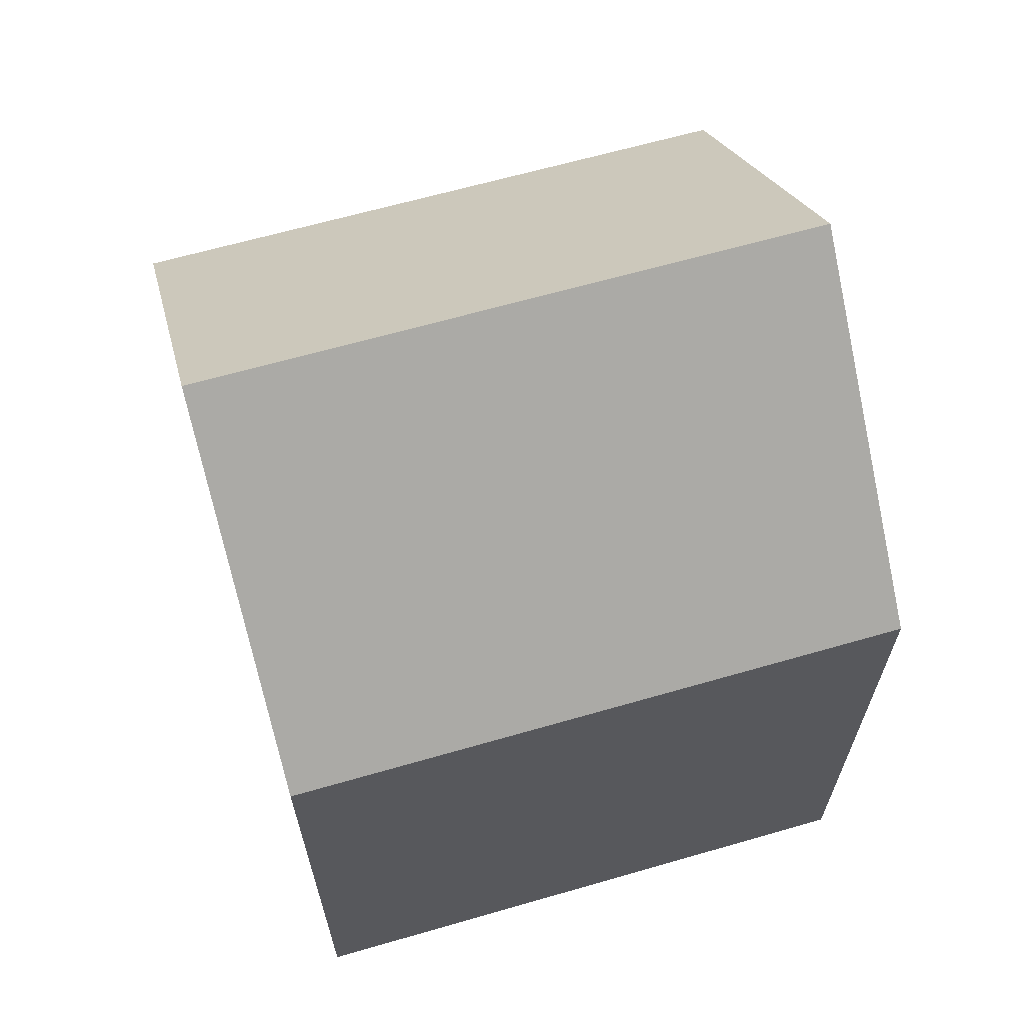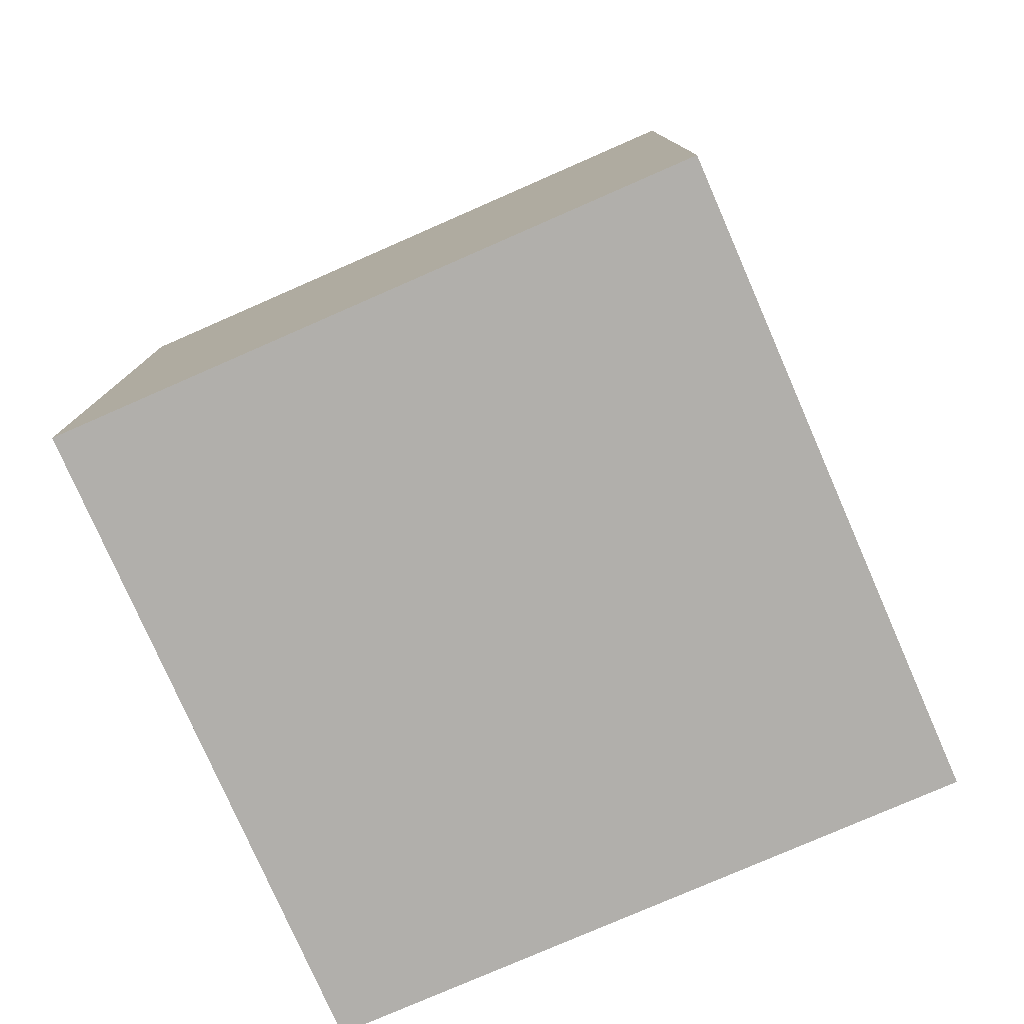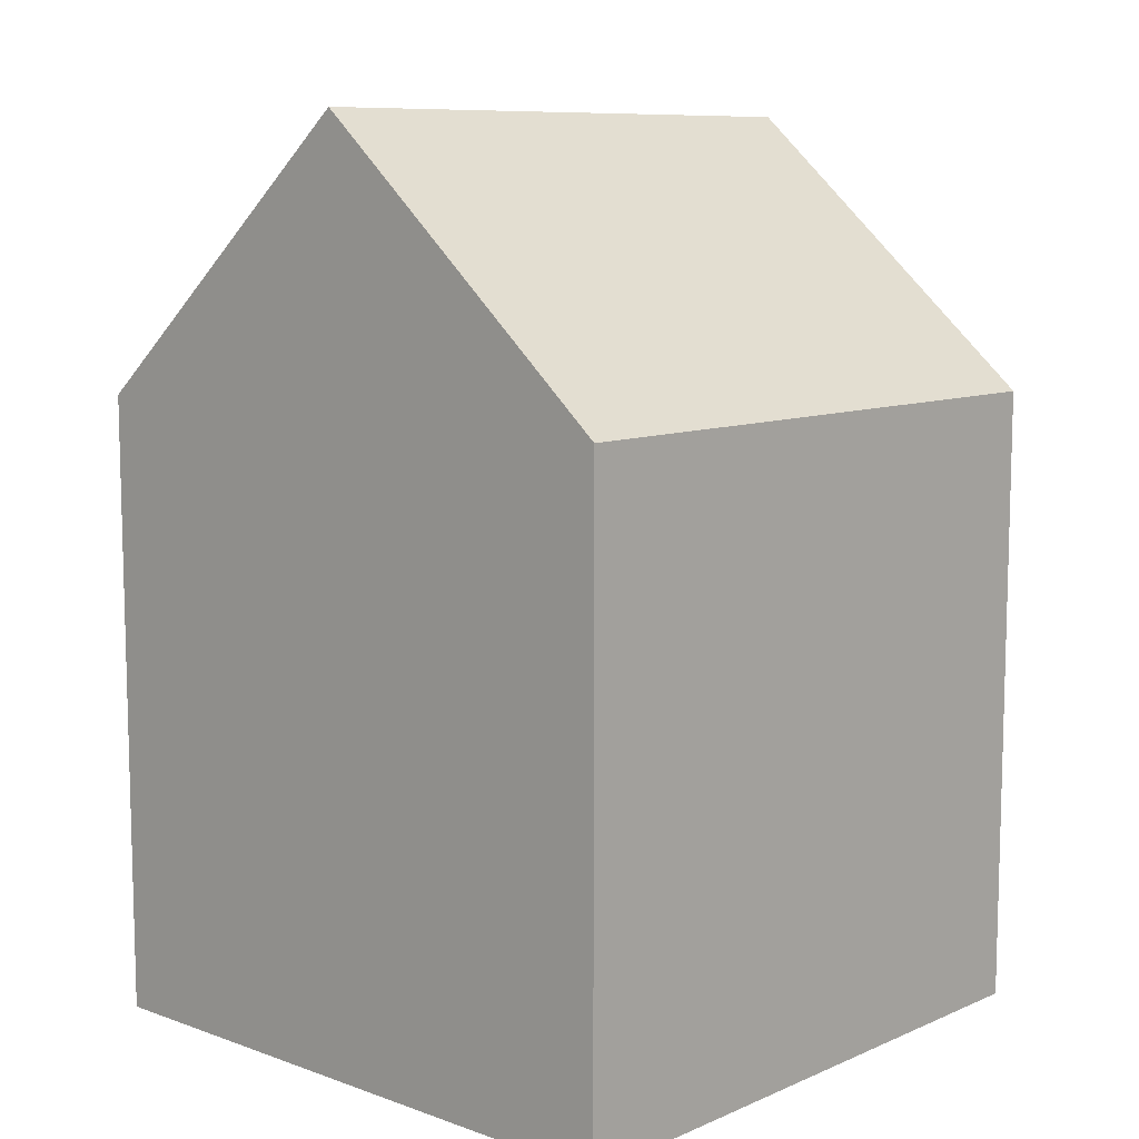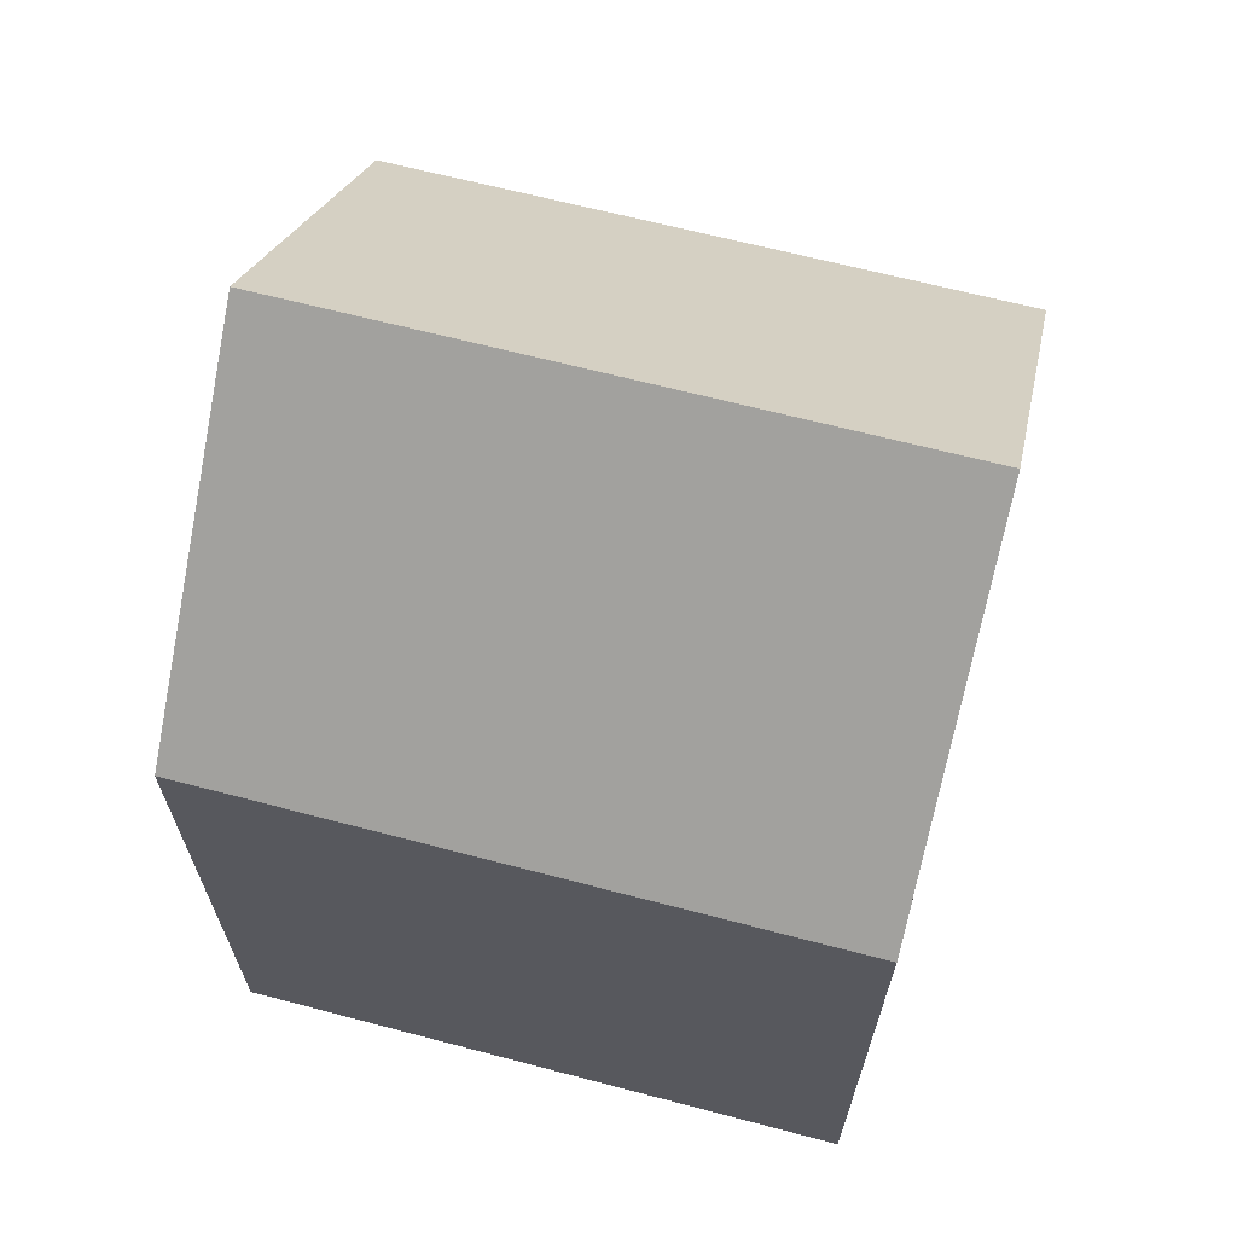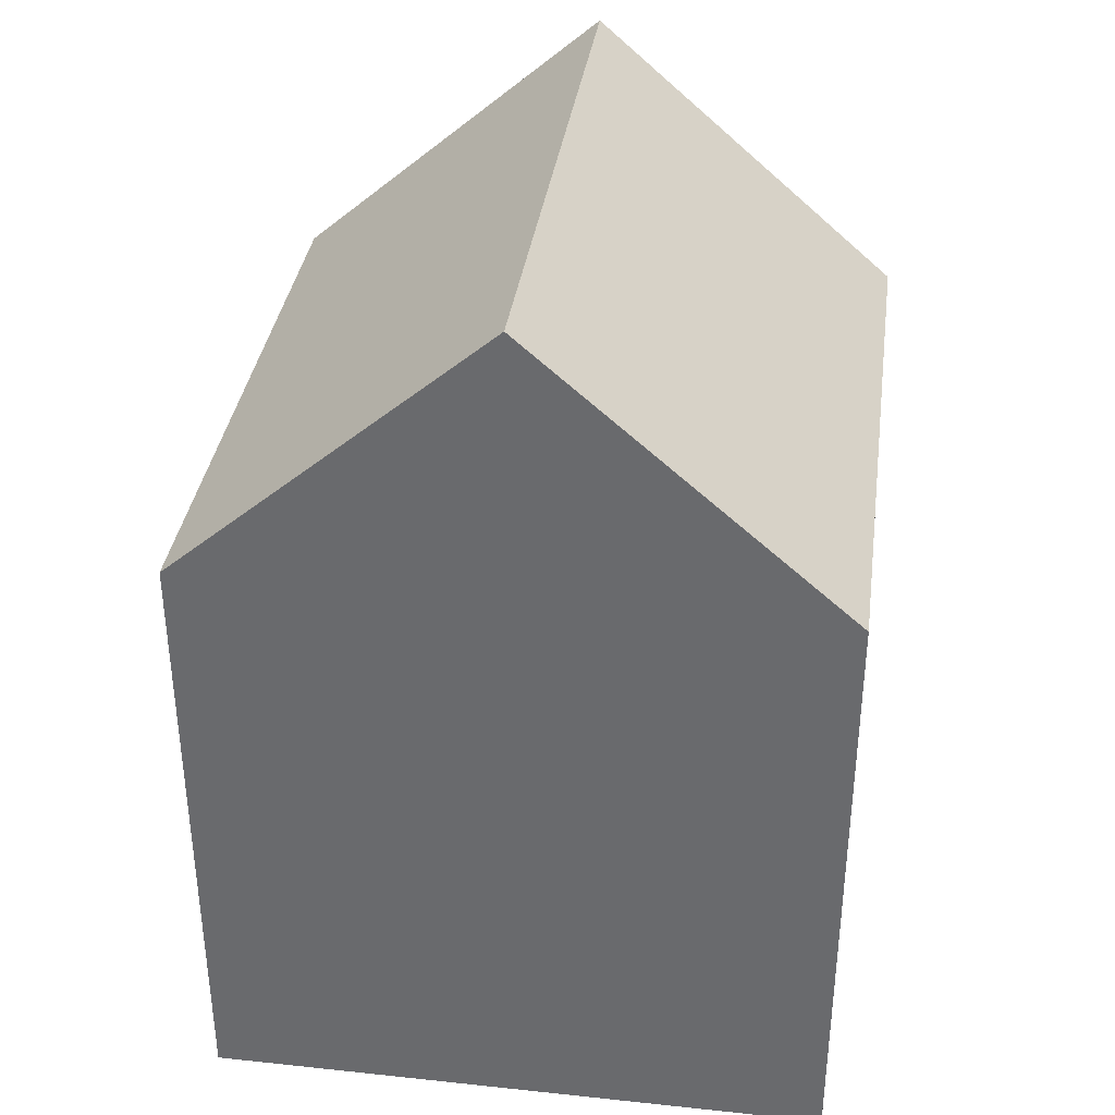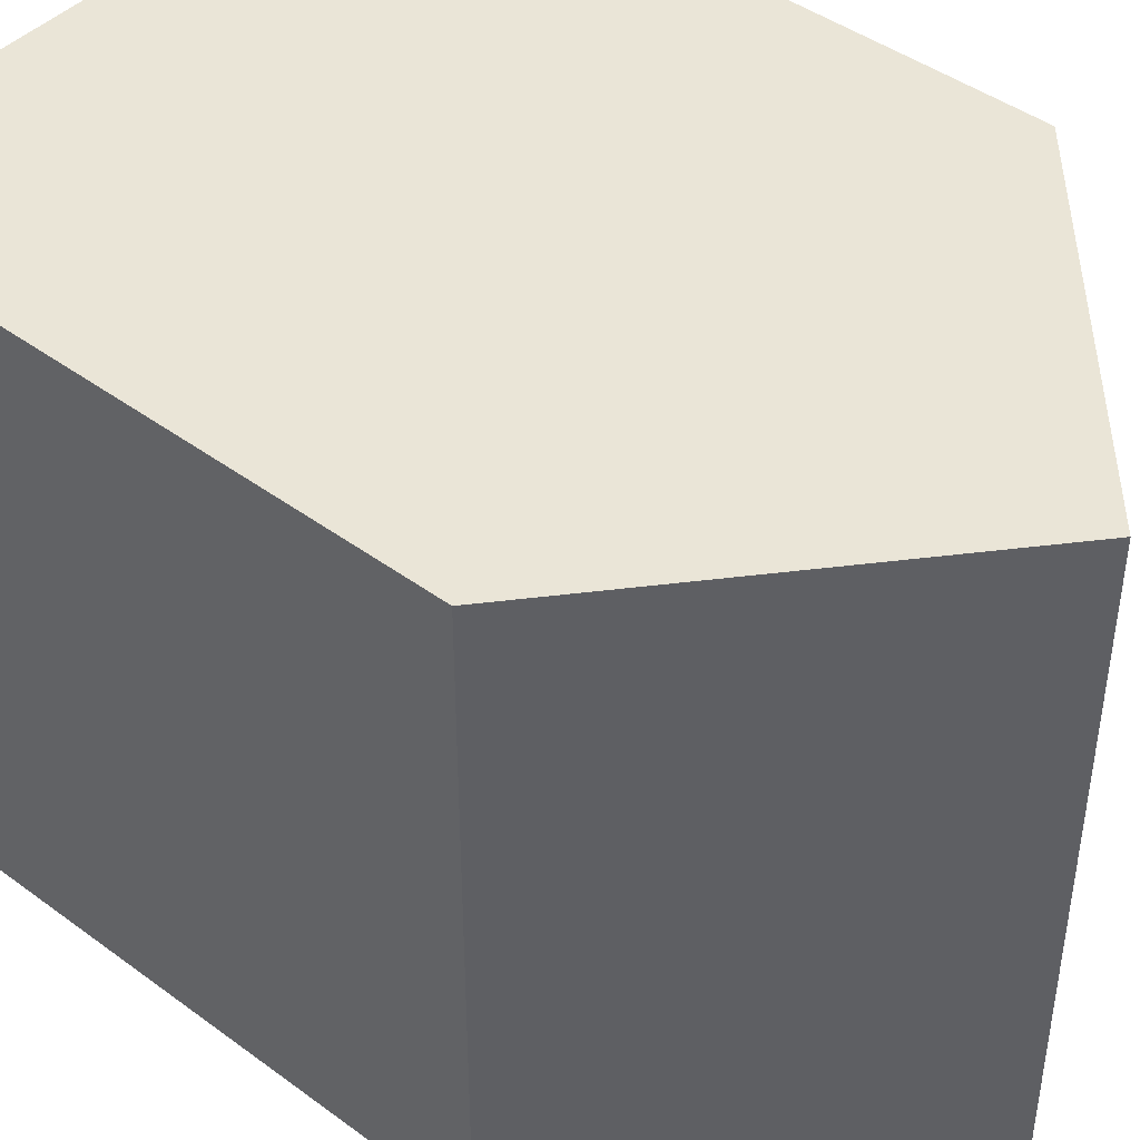
<metadata>
{"format":"obj","ext":"obj","renderer":"f3d","projection":"perspective","resolution":1024,"background":"white","views":[{"elev":64.5,"azim":73.8,"up":"+Y"},{"elev":-78.2,"azim":-66.4,"up":"+Y"},{"elev":9.4,"azim":42.4,"up":"+Y"},{"elev":65.6,"azim":104.8,"up":"+Y"},{"elev":35.9,"azim":-172.1,"up":"+Y"},{"elev":44.2,"azim":130.7,"up":"+Z"}]}
</metadata>
<code>
o Dwelling_Cube.007
v -0.4 -0.575 0.4
v -0.4 -0.575 -0.4
v -0.4 0.225 -0.4
v 0.4 -0.575 0.4
v 0.4 0.225 0.4
v 0.4 -0.575 -0.4
v 0.4 0.225 -0.4
v 0 0.5732 -0.4
v 0 0.5732 0.4
v -0.4 0.225 0.4
f 1 10 3 2
f 8 7 3
f 6 7 5 4
f 5 9 10
f 2 6 4 1
f 8 3 10 9
f 7 8 9 5
f 4 5 10 1
f 2 3 7 6

</code>
